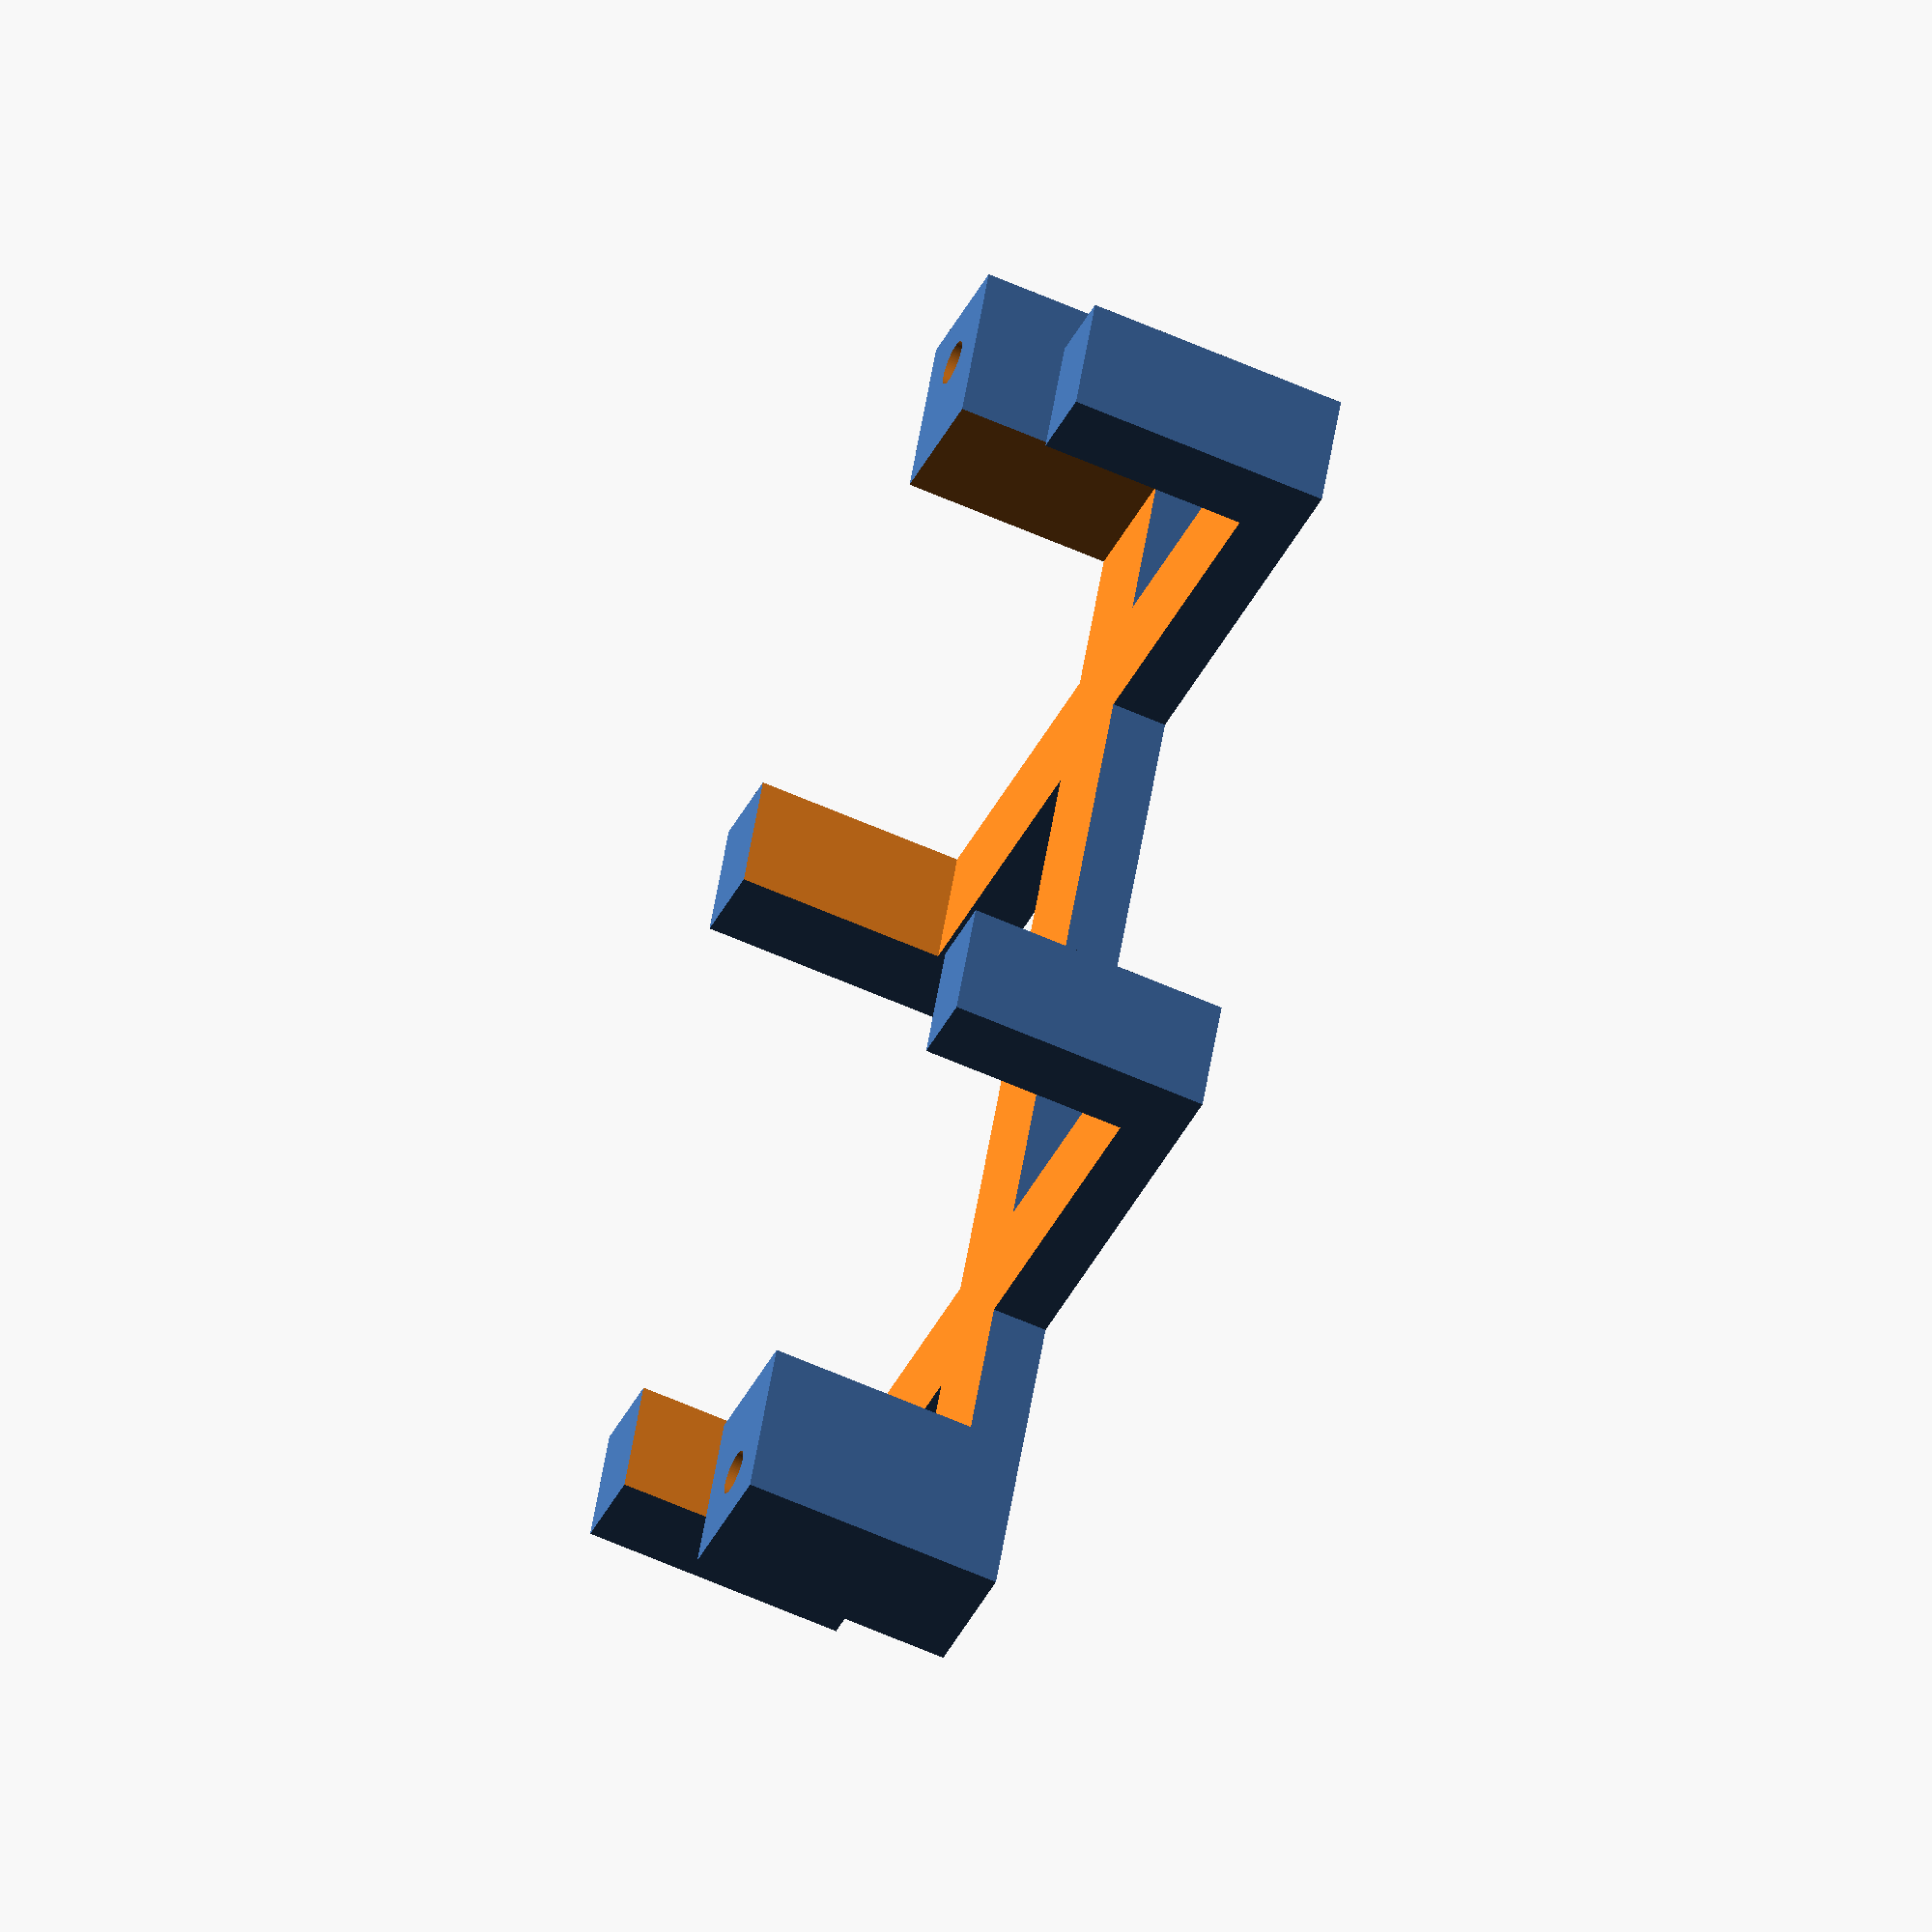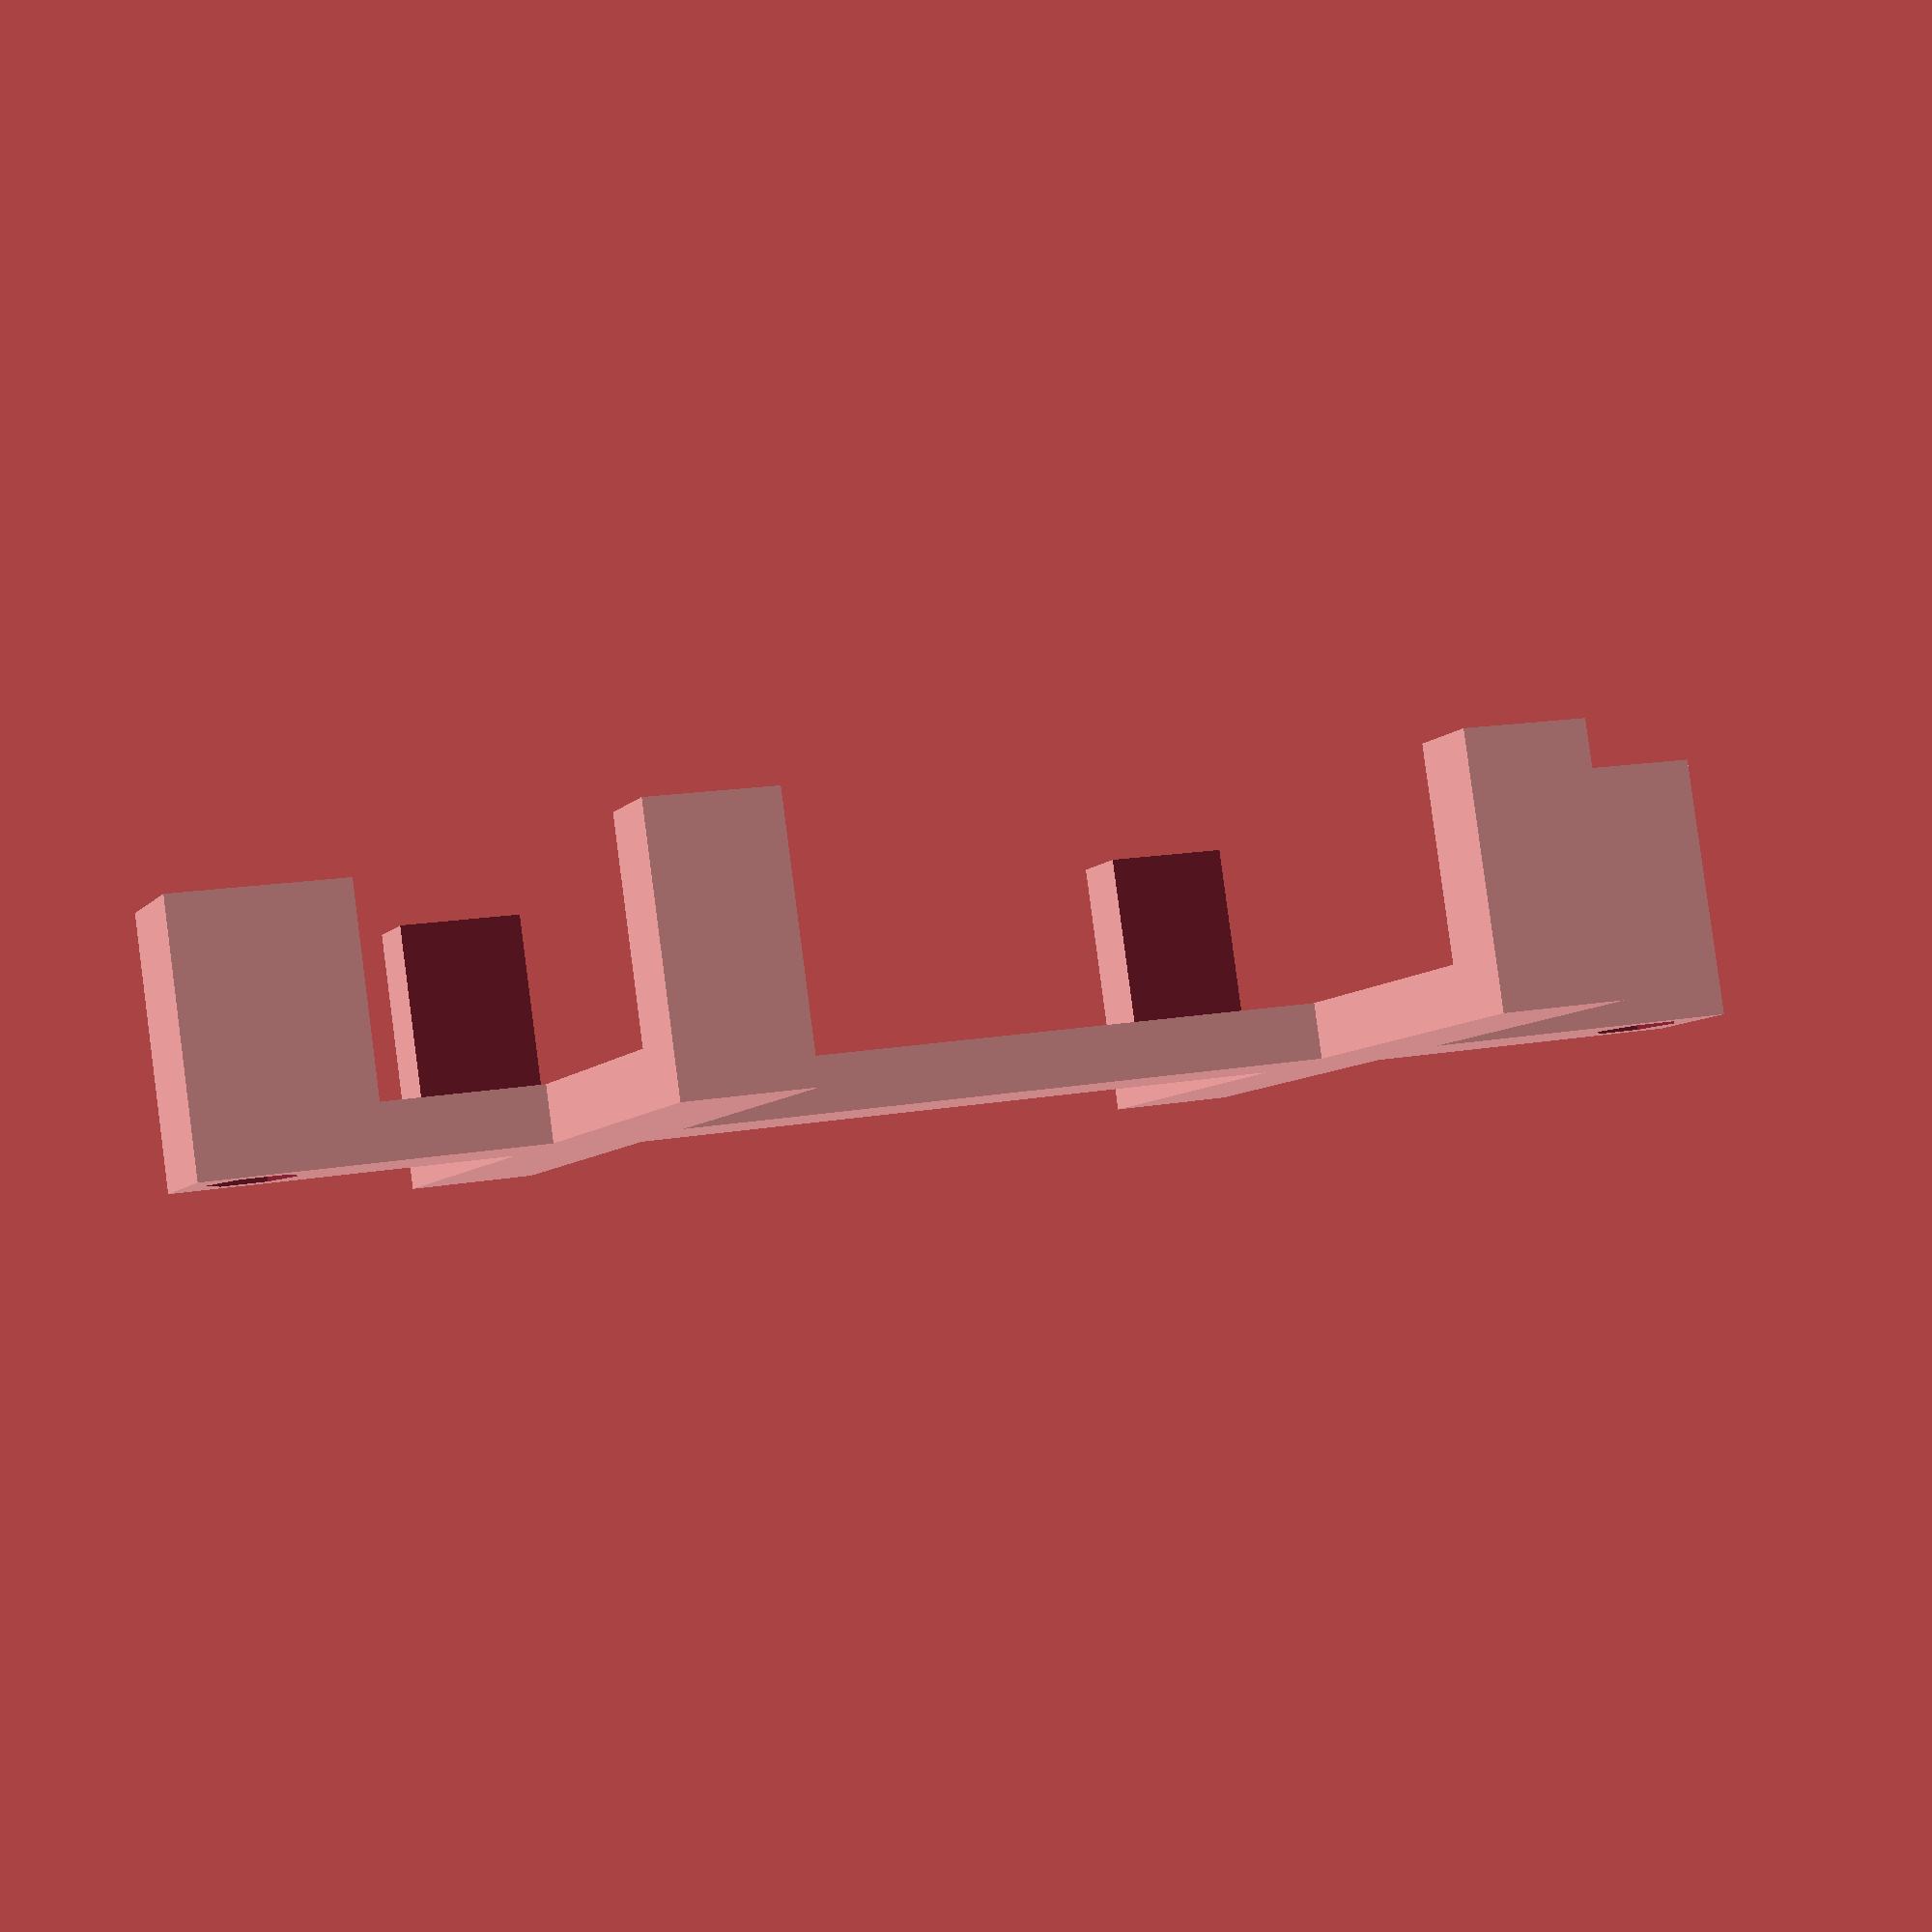
<openscad>
difference()
{
    union()
    {
        cube([120.0000, 10.0000, 20.0000]);
        translate([25.0000, -29.8000, 0.0000])
        {
            cube([9.6000, 69.6000, 20.0000]);
        }
        translate([85.0000, -29.8000, 0.0000])
        {
            cube([9.6000, 69.6000, 20.0000]);
        }
    }
    translate([13.3500, -24.0000, 4.2000])
    {
        cube([93.3000, 57.3000, 20.0000]);
    }
    translate([5.0000, 5.0000, 0.0000])
    {
        cylinder(d = 3.4000, h = 70.0000, $fn = 64);
    }
    translate([115.0000, 5.0000, 0.0000])
    {
        cylinder(d = 3.4000, h = 70.0000, $fn = 64);
    }
    translate([5.0000, 5.0000, -2.0000])
    {
        cylinder(d = 6.8127, h = 5.0000, $fn = 6);
    }
    translate([115.0000, 5.0000, -2.0000])
    {
        cylinder(d = 6.8127, h = 5.0000, $fn = 6);
    }
}



</openscad>
<views>
elev=60.0 azim=290.7 roll=65.4 proj=o view=wireframe
elev=274.7 azim=339.1 roll=172.5 proj=p view=wireframe
</views>
